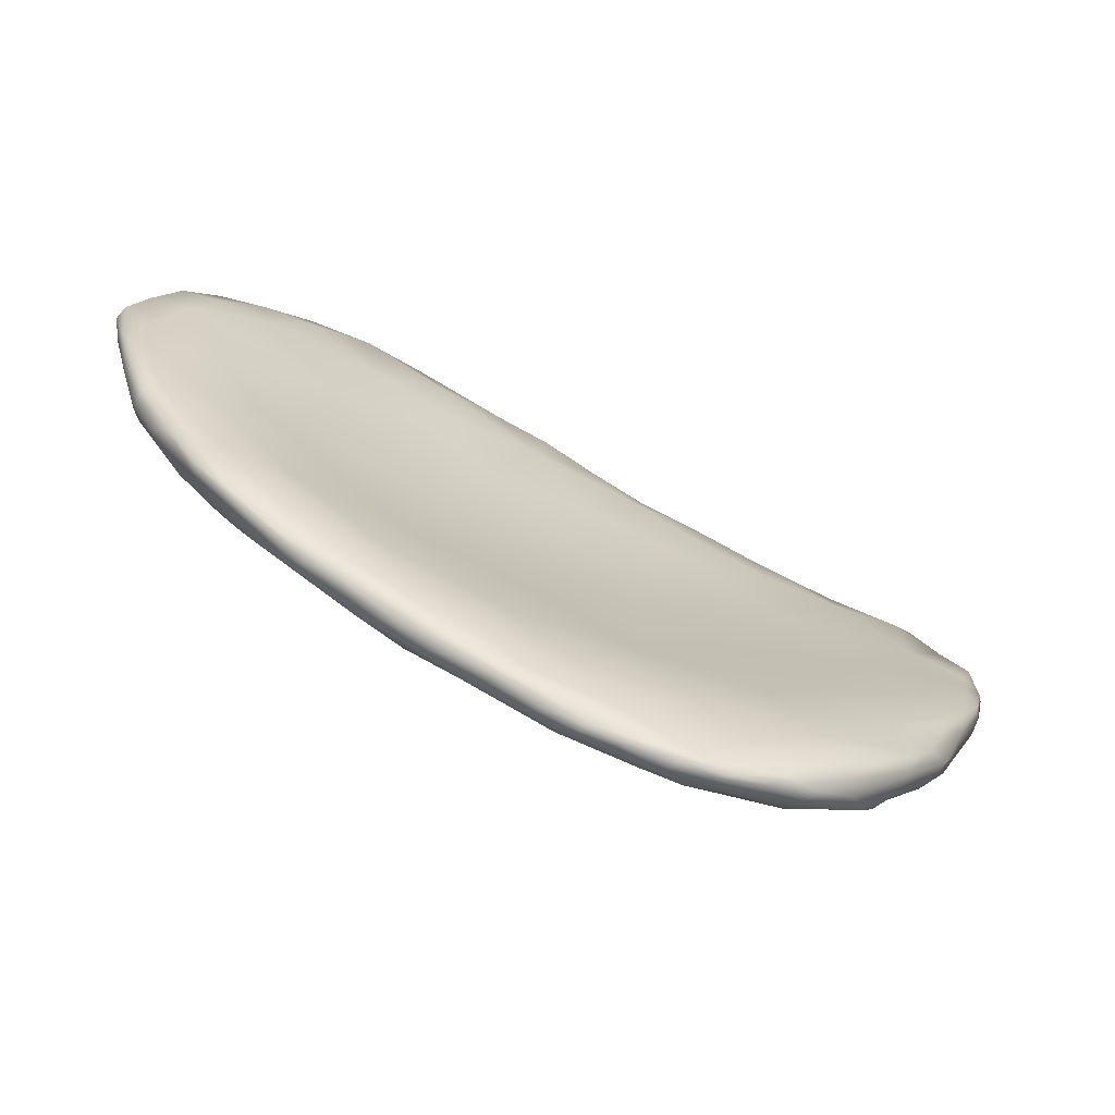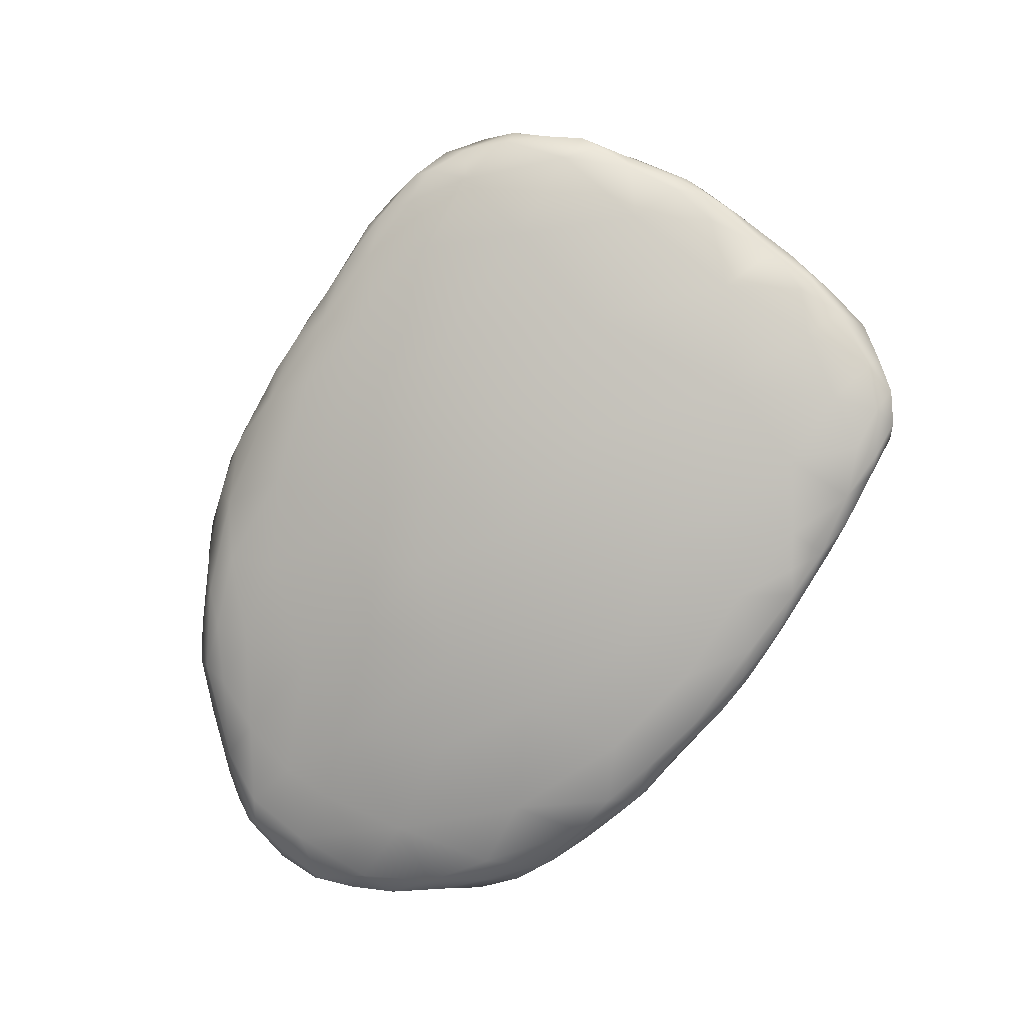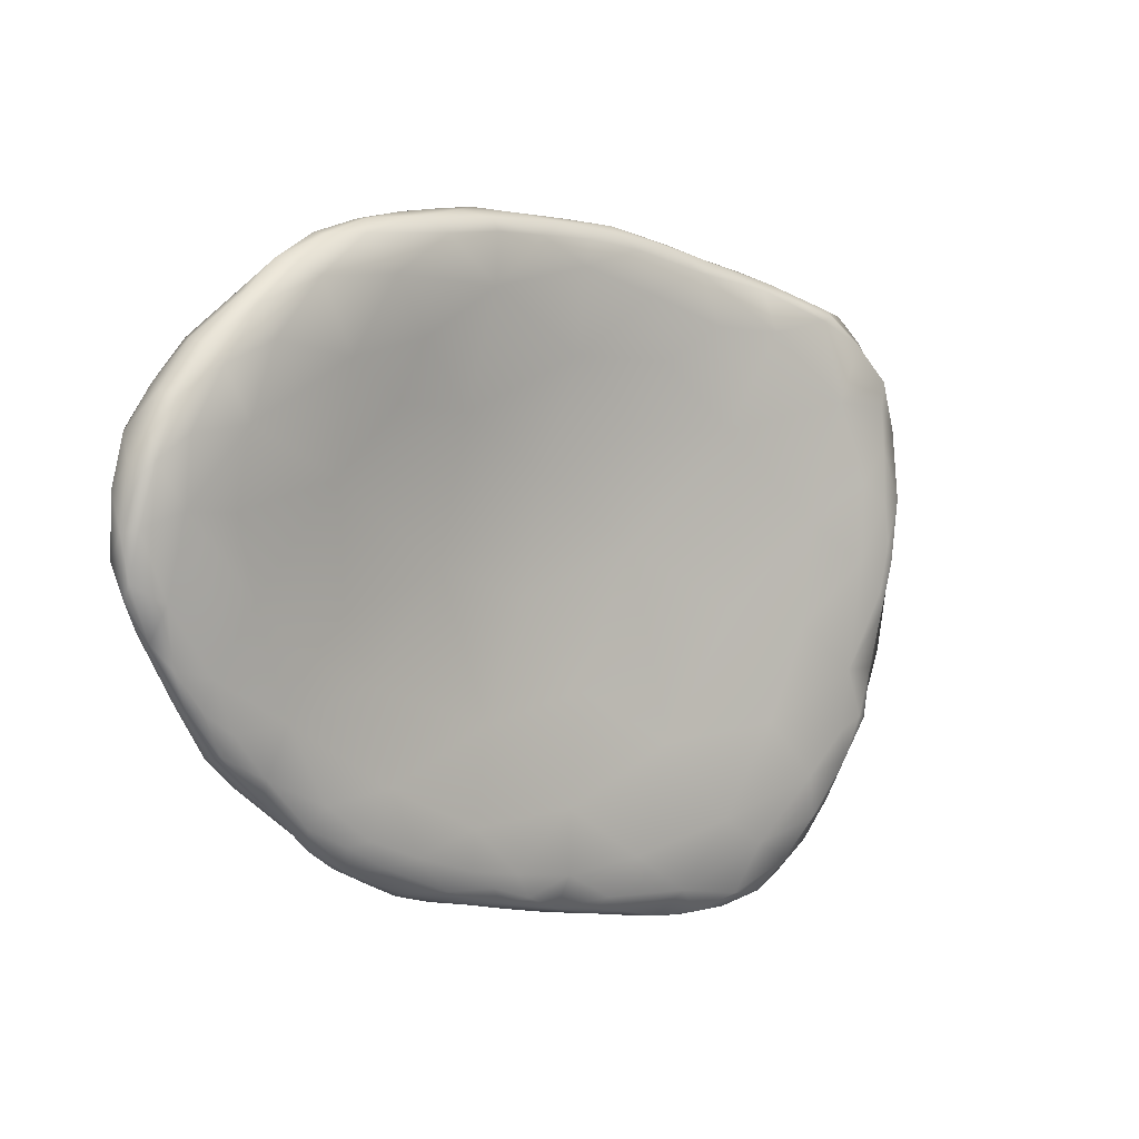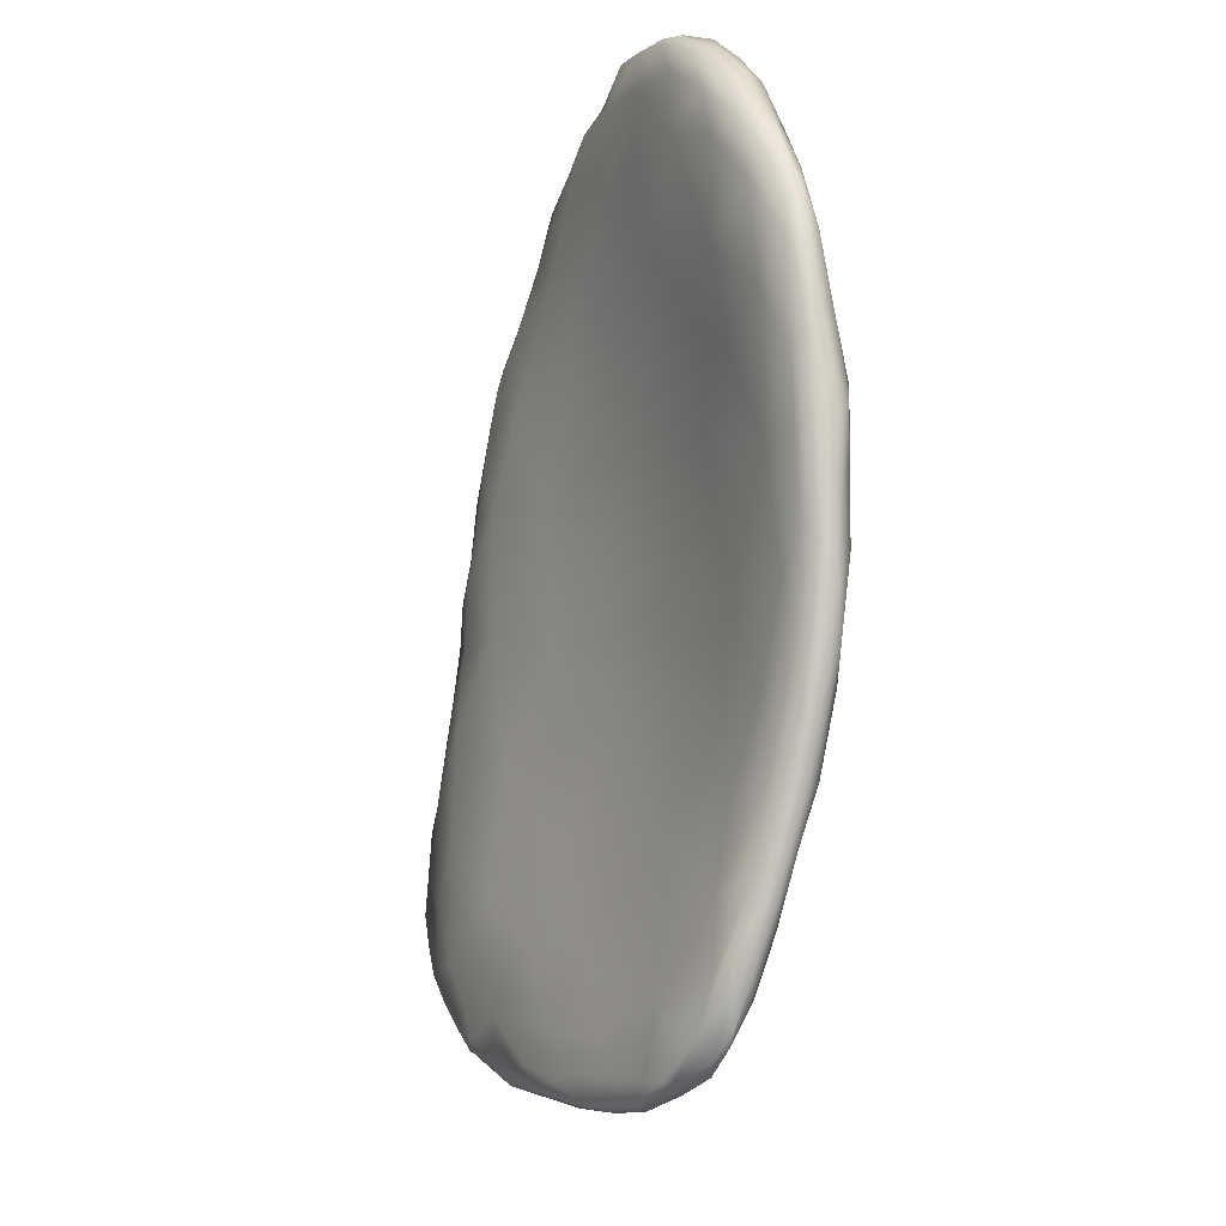
<metadata>
{"format":"obj","ext":"obj","renderer":"f3d","projection":"perspective","resolution":1024,"background":"white","views":[{"elev":-41.6,"azim":-19.9,"up":"+Y"},{"elev":-63.5,"azim":22.8,"up":"+Z"},{"elev":42.3,"azim":-41.7,"up":"+Y"},{"elev":55.2,"azim":86.3,"up":"+Y"}]}
</metadata>
<code>
o 816
v 8.121 3.117 0.8934
v 7.993 3.108 0.8932
v 8.03 3.158 0.8868
v 7.948 3.189 0.8805
v 7.807 3.158 0.8998
v 7.985 3.205 0.8866
v 7.885 3.231 0.8912
v 7.723 3.235 0.902
v 7.794 3.274 0.9022
v 8.136 3.043 0.9085
v 8.067 2.972 0.9346
v 8.243 3.039 0.9166
v 8.214 3.08 0.9112
v 7.886 3.013 0.9317
v 8.168 3.119 0.9105
v 8.07 3.165 0.9008
v 7.61 3.142 0.933
v 7.617 3.248 0.9202
v 8.006 3.207 0.8989
v 7.956 3.228 0.8998
v 7.7 3.274 0.9119
v 7.886 3.26 0.91
v 7.751 3.295 0.9161
v 7.82 3.281 0.912
v 8.256 2.959 0.9414
v 8.332 2.989 0.9425
v 8.285 3.041 0.9335
v 8.238 3.078 0.9258
v 7.734 3.034 0.9427
v 8.214 3.1 0.932
v 8.126 3.146 0.9156
v 7.515 3.212 0.9437
v 8.055 3.185 0.9136
v 7.973 3.224 0.9117
v 7.545 3.257 0.94
v 7.629 3.281 0.9343
v 7.827 3.283 0.9208
v 7.684 3.3 0.9329
v 7.759 3.296 0.9294
v 8.193 2.829 0.9937
v 8.365 2.905 0.9707
v 7.981 2.899 0.9664
v 8.344 2.954 0.9544
v 8.394 2.954 0.9695
v 8.353 2.997 0.9592
v 7.804 2.904 0.9796
v 7.601 2.983 0.9843
v 8.295 3.043 0.9475
v 8.128 3.145 0.9306
v 7.437 3.2 0.9668
v 7.436 3.126 0.9819
v 8.013 3.204 0.9328
v 7.482 3.237 0.9611
v 7.54 3.271 0.9596
v 7.907 3.252 0.9261
v 7.623 3.293 0.9556
v 8.459 2.892 0.9969
v 8.446 2.932 0.9951
v 8.406 2.963 0.983
v 7.51 3.067 0.9785
v 8.285 3.051 0.9604
v 8.213 3.095 0.9475
v 8.083 3.154 0.9476
v 7.423 3.212 0.9856
v 7.472 3.249 0.9909
v 7.809 3.281 0.9424
v 7.705 3.296 0.9501
v 7.956 2.766 1.028
v 8.402 2.814 1.018
v 8.5 2.833 1.022
v 8.523 2.857 1.026
v 7.695 2.835 1.025
v 8.507 2.884 1.026
v 7.465 3.015 1.008
v 8.362 2.995 0.979
v 7.384 3.053 1.021
v 8.231 3.072 0.9671
v 7.366 3.095 1.022
v 7.391 3.154 1.003
v 8.159 3.115 0.9505
v 7.379 3.172 1.018
v 8.009 3.193 0.947
v 7.933 3.225 0.945
v 7.403 3.202 1.021
v 7.544 3.276 0.9858
v 7.625 3.288 0.9804
v 7.717 3.28 0.9743
v 8.139 2.679 1.07
v 8.354 2.689 1.08
v 7.8 2.771 1.04
v 8.495 2.759 1.058
v 7.563 2.86 1.049
v 8.562 2.832 1.054
v 8.446 2.936 1.008
v 7.428 2.942 1.054
v 8.324 3.005 0.9947
v 8.136 3.092 0.9698
v 7.347 3.103 1.049
v 7.98 3.139 0.9754
v 7.83 3.228 0.9718
v 7.436 3.231 1.024
v 7.48 3.251 1.017
v 8.004 2.61 1.112
v 7.703 2.701 1.099
v 8.545 2.802 1.055
v 8.576 2.789 1.074
v 8.55 2.851 1.048
v 8.524 2.874 1.051
v 7.365 2.985 1.075
v 8.42 2.945 1.022
v 8.232 3.016 0.9983
v 8.321 2.94 1.037
v 8.084 2.999 1.014
v 7.881 3.023 1.031
v 7.845 3.141 1.002
v 7.361 3.145 1.057
v 7.403 3.196 1.044
v 7.726 3.178 1.013
v 7.624 3.252 1.007
v 7.549 3.257 1.012
v 7.862 2.662 1.095
v 8.558 2.743 1.088
v 8.57 2.809 1.073
v 7.479 2.809 1.102
v 7.407 2.872 1.101
v 8.479 2.906 1.044
v 8.519 2.873 1.067
v 8.219 2.935 1.039
v 8.139 2.88 1.065
v 7.779 3.091 1.028
v 7.335 3.079 1.087
v 7.423 3.208 1.049
v 8.194 2.539 1.159
v 8.49 2.669 1.111
v 7.567 2.719 1.129
v 8.576 2.745 1.107
v 7.974 2.894 1.069
v 8.499 2.879 1.068
v 8.412 2.897 1.059
v 7.653 3.067 1.067
v 7.341 3.03 1.095
v 7.553 3.19 1.046
v 7.476 3.215 1.042
v 7.794 2.547 1.177
v 7.906 2.571 1.146
v 8.402 2.566 1.161
v 8.504 2.613 1.152
v 8.546 2.668 1.143
v 7.498 2.7 1.163
v 7.431 2.791 1.136
v 7.381 2.851 1.137
v 8.55 2.823 1.091
v 8.284 2.818 1.101
v 7.354 2.931 1.134
v 7.767 2.881 1.108
v 7.344 3.1 1.091
v 7.376 3.149 1.073
v 7.496 3.115 1.087
v 7.436 3.147 1.078
v 7.628 2.604 1.185
v 8.525 2.614 1.163
v 8.573 2.704 1.144
v 8.572 2.763 1.117
v 8.067 2.752 1.137
v 7.881 2.78 1.138
v 7.37 2.85 1.157
v 7.601 2.921 1.131
v 7.344 3.024 1.115
v 7.981 2.487 1.197
v 8.484 2.557 1.201
v 8.523 2.604 1.183
v 8.546 2.646 1.177
v 7.438 2.741 1.174
v 7.393 2.799 1.177
v 8.187 2.626 1.215
v 7.906 2.649 1.213
v 8.57 2.769 1.128
v 8.482 2.778 1.128
v 7.371 2.86 1.17
v 7.356 2.941 1.153
v 7.484 3.01 1.124
v 7.377 3.061 1.109
v 8.308 2.435 1.233
v 8.413 2.483 1.228
v 7.725 2.491 1.234
v 8.564 2.702 1.159
v 8.552 2.74 1.145
v 7.748 2.693 1.215
v 7.605 2.827 1.175
v 7.531 2.908 1.157
v 7.356 2.992 1.139
v 7.397 2.962 1.155
v 7.857 2.435 1.247
v 8.133 2.398 1.25
v 8.433 2.47 1.254
v 8.507 2.579 1.215
v 7.522 2.628 1.216
v 7.448 2.702 1.22
v 8.527 2.621 1.205
v 8.523 2.63 1.215
v 8.528 2.698 1.175
v 8.359 2.669 1.199
v 8.467 2.678 1.195
v 7.376 2.87 1.183
v 7.47 2.865 1.187
v 7.373 2.93 1.163
v 7.988 2.37 1.277
v 8.38 2.427 1.257
v 8.405 2.445 1.257
v 7.653 2.502 1.263
v 8.454 2.501 1.256
v 7.57 2.553 1.268
v 7.506 2.619 1.254
v 7.47 2.662 1.252
v 8.009 2.532 1.282
v 7.444 2.703 1.24
v 8.493 2.641 1.217
v 7.411 2.784 1.204
v 7.4 2.888 1.18
v 8.235 2.328 1.309
v 7.892 2.357 1.306
v 8.081 2.305 1.324
v 8.327 2.377 1.289
v 8.381 2.414 1.282
v 7.781 2.421 1.286
v 7.541 2.579 1.279
v 7.821 2.547 1.292
v 8.417 2.595 1.247
v 8.477 2.593 1.244
v 7.573 2.722 1.24
v 7.42 2.818 1.205
v 7.479 2.755 1.236
v 8.293 2.338 1.316
v 7.721 2.44 1.301
v 7.673 2.472 1.296
v 8.4 2.431 1.292
v 7.634 2.503 1.294
v 8.417 2.456 1.295
v 8.467 2.541 1.258
v 7.506 2.62 1.269
v 8.472 2.567 1.258
v 8.287 2.563 1.263
v 7.481 2.659 1.263
v 7.451 2.733 1.234
v 7.519 2.687 1.267
v 7.985 2.308 1.335
v 8.029 2.28 1.356
v 8.272 2.319 1.335
v 7.859 2.353 1.331
v 7.795 2.394 1.324
v 8.322 2.364 1.317
v 7.584 2.543 1.289
v 7.547 2.584 1.285
v 8.176 2.483 1.314
v 8.432 2.546 1.276
v 7.67 2.611 1.282
v 7.488 2.693 1.258
v 7.576 2.629 1.285
v 8.161 2.283 1.349
v 8.218 2.297 1.349
v 7.929 2.315 1.351
v 7.754 2.42 1.325
v 7.695 2.462 1.312
v 7.62 2.523 1.301
v 8.425 2.516 1.288
v 8.334 2.48 1.313
v 7.531 2.636 1.277
v 8 2.281 1.371
v 8.088 2.274 1.369
v 7.901 2.324 1.357
v 7.858 2.353 1.349
v 7.81 2.389 1.343
v 8.335 2.383 1.34
v 7.759 2.434 1.336
v 8.384 2.452 1.311
v 7.709 2.523 1.318
v 7.605 2.557 1.302
v 7.647 2.565 1.303
v 8.058 2.272 1.392
v 8.172 2.279 1.374
v 7.95 2.304 1.374
v 8.249 2.317 1.355
v 7.911 2.327 1.369
v 7.679 2.491 1.318
v 8.342 2.403 1.344
v 7.717 2.481 1.328
v 7.896 2.44 1.345
v 8.05 2.411 1.358
v 8.211 2.391 1.366
v 8.333 2.411 1.343
v 7.787 2.472 1.329
v 7.671 2.523 1.313
v 8.123 2.276 1.394
v 8.016 2.285 1.393
v 8.187 2.291 1.385
v 7.859 2.369 1.359
v 8.285 2.373 1.364
v 8.24 2.331 1.375
v 7.815 2.4 1.348
v 8.292 2.412 1.347
v 7.839 2.407 1.351
v 7.969 2.306 1.387
v 7.955 2.352 1.376
v 8.197 2.333 1.389
v 8.079 2.276 1.4
v 8.136 2.295 1.395
v 8.039 2.297 1.394
v 8.099 2.344 1.38
f 1 2 3
f 3 2 4
f 2 5 4
f 6 3 4
f 4 5 7
f 6 4 7
f 7 5 8
f 7 8 9
f 2 10 11
f 12 10 1
f 13 12 1
f 1 10 2
f 2 14 5
f 13 1 15
f 3 16 1
f 1 16 15
f 3 6 16
f 8 17 18
f 5 17 8
f 6 19 16
f 6 20 19
f 7 20 6
f 8 18 21
f 9 8 21
f 9 22 7
f 22 20 7
f 21 23 9
f 22 9 24
f 24 9 23
f 25 11 10
f 12 25 10
f 26 25 12
f 27 26 12
f 11 14 2
f 28 27 13
f 13 27 12
f 14 29 5
f 15 28 13
f 5 29 17
f 15 30 28
f 30 15 31
f 18 17 32
f 31 15 16
f 33 16 19
f 31 16 33
f 19 20 34
f 34 33 19
f 18 32 35
f 21 18 36
f 18 35 36
f 34 20 22
f 36 23 21
f 24 37 22
f 23 36 38
f 23 38 39
f 24 23 37
f 23 39 37
f 40 25 41
f 42 14 11
f 43 41 25
f 43 25 26
f 26 44 43
f 44 26 45
f 14 46 29
f 27 45 26
f 29 46 47
f 27 28 48
f 27 48 45
f 29 47 17
f 30 31 49
f 50 32 51
f 17 51 32
f 31 33 49
f 33 52 49
f 32 50 53
f 33 34 52
f 32 53 35
f 35 53 54
f 22 55 34
f 35 54 36
f 22 37 55
f 38 36 56
f 40 42 11
f 25 40 11
f 14 42 46
f 57 41 44
f 44 41 43
f 58 57 44
f 59 58 44
f 44 45 59
f 47 60 17
f 17 60 51
f 48 30 61
f 28 30 48
f 62 30 49
f 63 49 52
f 64 53 50
f 53 64 65
f 55 52 34
f 53 65 54
f 36 54 56
f 66 55 37
f 38 56 67
f 39 38 67
f 37 39 66
f 39 67 66
f 42 68 46
f 40 68 42
f 57 69 41
f 57 70 69
f 71 70 57
f 46 72 47
f 73 71 57
f 73 57 58
f 47 74 60
f 45 75 59
f 45 48 75
f 74 76 51
f 60 74 51
f 62 77 61
f 51 76 78
f 30 62 61
f 51 78 79
f 51 79 50
f 80 49 63
f 80 62 49
f 50 79 64
f 64 79 81
f 63 52 82
f 82 52 83
f 84 65 64
f 52 55 83
f 55 66 83
f 54 65 85
f 56 54 85
f 56 85 86
f 67 56 86
f 67 86 87
f 87 66 67
f 68 40 88
f 89 40 69
f 68 90 46
f 69 40 41
f 69 70 91
f 46 90 72
f 72 92 47
f 93 71 73
f 92 74 47
f 58 59 94
f 59 75 94
f 74 95 76
f 77 96 61
f 96 75 61
f 48 61 75
f 77 80 97
f 62 80 77
f 79 78 98
f 81 79 98
f 63 82 99
f 97 63 99
f 80 63 97
f 84 64 81
f 82 83 99
f 99 83 100
f 65 84 101
f 66 87 100
f 83 66 100
f 65 102 85
f 88 40 89
f 88 103 68
f 90 104 72
f 105 91 70
f 104 92 72
f 93 106 105
f 105 71 93
f 70 71 105
f 92 95 74
f 93 73 107
f 73 94 108
f 58 94 73
f 109 76 95
f 96 110 75
f 75 110 94
f 111 112 96
f 98 78 109
f 76 109 78
f 113 97 99
f 111 97 113
f 77 111 96
f 77 97 111
f 114 99 115
f 116 81 98
f 116 84 81
f 117 84 116
f 115 100 118
f 99 100 115
f 65 101 102
f 119 118 87
f 100 87 118
f 85 102 120
f 85 120 86
f 120 119 86
f 87 86 119
f 103 121 68
f 68 121 90
f 90 121 104
f 69 91 89
f 122 105 106
f 105 122 91
f 106 93 123
f 93 107 123
f 124 125 95
f 92 124 95
f 73 108 107
f 126 127 108
f 109 95 125
f 94 126 108
f 128 113 129
f 94 110 126
f 111 113 128
f 112 111 128
f 99 114 113
f 114 115 130
f 116 98 131
f 130 115 118
f 117 101 84
f 101 132 102
f 88 89 133
f 91 134 89
f 122 134 91
f 124 92 135
f 104 135 92
f 122 106 136
f 123 136 106
f 107 108 123
f 113 137 129
f 138 127 126
f 110 139 138
f 126 110 138
f 114 130 140
f 113 114 137
f 139 96 112
f 110 96 139
f 109 141 98
f 141 131 98
f 130 118 140
f 140 118 142
f 101 117 132
f 142 120 143
f 142 119 120
f 118 119 142
f 143 102 132
f 120 102 143
f 103 88 133
f 104 121 144
f 103 145 121
f 134 146 89
f 147 134 148
f 148 134 122
f 136 148 122
f 135 149 124
f 124 150 125
f 151 125 150
f 108 152 123
f 112 128 153
f 127 152 108
f 109 151 154
f 125 151 109
f 137 114 155
f 153 128 129
f 139 112 153
f 109 154 141
f 155 114 140
f 156 116 131
f 157 116 156
f 140 142 158
f 116 157 117
f 117 157 132
f 132 159 143
f 157 159 132
f 159 158 142
f 142 143 159
f 145 144 121
f 89 146 133
f 134 147 146
f 144 160 104
f 135 104 160
f 147 148 161
f 162 148 136
f 149 150 124
f 162 136 163
f 136 123 163
f 164 137 165
f 129 137 164
f 153 129 164
f 138 152 127
f 151 166 154
f 137 155 165
f 155 140 167
f 154 168 141
f 141 168 131
f 168 156 131
f 103 133 169
f 169 145 103
f 147 170 146
f 147 161 170
f 160 149 135
f 171 161 148
f 172 171 148
f 148 162 172
f 149 173 150
f 174 151 173
f 150 173 151
f 164 175 153
f 176 164 165
f 152 177 163
f 152 163 123
f 151 174 166
f 139 153 178
f 177 152 178
f 138 139 178
f 152 138 178
f 166 179 154
f 179 180 154
f 167 140 181
f 140 158 181
f 181 159 182
f 158 159 181
f 157 156 182
f 157 182 159
f 144 145 169
f 133 146 183
f 146 170 184
f 144 185 160
f 172 162 186
f 163 186 162
f 186 177 187
f 186 163 177
f 165 155 188
f 174 179 166
f 188 155 189
f 177 178 187
f 155 167 189
f 189 167 190
f 190 167 181
f 154 180 168
f 191 168 180
f 191 182 168
f 192 182 191
f 181 182 192
f 168 182 156
f 193 144 169
f 133 194 169
f 183 194 133
f 185 144 193
f 184 183 146
f 184 170 195
f 170 171 196
f 161 171 170
f 197 149 160
f 197 198 173
f 197 173 149
f 186 199 172
f 200 199 186
f 174 173 198
f 200 186 201
f 176 165 188
f 202 153 175
f 178 203 201
f 201 186 187
f 178 153 202
f 203 178 202
f 187 178 201
f 180 179 204
f 190 181 205
f 206 180 204
f 180 206 191
f 205 181 192
f 192 191 206
f 193 169 207
f 194 207 169
f 184 208 183
f 184 209 208
f 184 195 209
f 160 185 210
f 160 210 197
f 170 211 195
f 196 211 170
f 210 212 197
f 212 213 197
f 196 171 172
f 199 196 172
f 197 213 198
f 198 213 214
f 164 176 215
f 175 164 215
f 216 198 214
f 200 201 217
f 198 218 174
f 201 203 217
f 179 174 218
f 189 190 205
f 218 204 179
f 219 206 204
f 219 192 206
f 205 192 219
f 194 183 220
f 193 207 221
f 222 207 194
f 208 223 183
f 224 208 209
f 225 210 185
f 193 225 185
f 212 226 213
f 227 176 188
f 228 217 203
f 229 200 217
f 216 218 198
f 189 230 188
f 231 232 205
f 230 205 232
f 189 205 230
f 218 231 204
f 205 219 231
f 204 231 219
f 220 222 194
f 220 223 233
f 225 193 221
f 223 220 183
f 208 224 223
f 210 234 235
f 210 225 234
f 224 209 195
f 236 224 195
f 210 235 237
f 237 212 210
f 238 211 239
f 239 211 196
f 196 199 239
f 240 213 226
f 199 200 239
f 239 200 241
f 240 214 213
f 202 175 242
f 202 228 203
f 242 228 202
f 200 229 241
f 217 228 229
f 214 243 216
f 216 244 218
f 245 230 232
f 218 244 231
f 232 231 244
f 246 222 247
f 221 207 246
f 246 207 222
f 220 233 248
f 249 225 221
f 249 250 225
f 223 224 251
f 250 234 225
f 195 211 236
f 238 236 211
f 252 212 237
f 252 226 212
f 226 253 240
f 254 175 215
f 242 175 254
f 215 176 227
f 255 229 228
f 241 229 255
f 240 243 214
f 227 188 256
f 243 244 216
f 257 244 243
f 258 230 245
f 258 256 230
f 188 230 256
f 257 232 244
f 245 232 257
f 220 259 222
f 220 248 260
f 220 260 259
f 221 261 249
f 261 221 246
f 233 223 251
f 224 236 251
f 262 234 250
f 235 234 263
f 262 263 234
f 263 237 235
f 237 264 252
f 239 241 265
f 226 252 253
f 228 266 255
f 265 241 255
f 228 242 266
f 240 253 243
f 243 253 267
f 243 267 257
f 258 245 267
f 245 257 267
f 246 268 261
f 268 246 247
f 222 269 247
f 259 269 222
f 249 261 270
f 248 233 251
f 271 249 270
f 271 250 249
f 272 250 271
f 273 251 236
f 272 262 250
f 272 274 262
f 274 263 262
f 236 238 273
f 263 264 237
f 273 238 275
f 238 239 275
f 275 265 266
f 239 265 275
f 264 253 252
f 276 227 256
f 266 242 254
f 255 266 265
f 277 267 253
f 276 256 278
f 277 258 267
f 258 277 278
f 256 258 278
f 269 279 268
f 259 280 269
f 268 247 269
f 260 280 259
f 261 281 270
f 281 261 268
f 282 260 248
f 270 283 271
f 251 282 248
f 251 273 282
f 274 284 263
f 273 275 285
f 263 284 264
f 274 286 284
f 227 287 215
f 287 288 215
f 288 289 254
f 285 275 290
f 291 286 274
f 254 215 288
f 275 266 290
f 286 292 284
f 291 276 286
f 276 292 286
f 287 227 291
f 266 254 289
f 264 277 253
f 264 284 277
f 277 284 292
f 227 276 291
f 292 278 277
f 276 278 292
f 269 293 279
f 280 293 269
f 294 281 268
f 280 295 293
f 280 282 295
f 260 282 280
f 271 283 296
f 273 297 298
f 282 273 298
f 271 296 272
f 272 296 299
f 273 285 297
f 272 299 274
f 297 290 300
f 285 290 297
f 299 301 274
f 290 266 300
f 301 291 274
f 266 289 300
f 287 291 301
f 279 294 268
f 281 283 270
f 283 281 302
f 281 294 302
f 282 298 295
f 296 283 303
f 302 303 283
f 298 297 304
f 296 301 299
f 303 301 296
f 303 288 287
f 297 289 304
f 287 301 303
f 297 300 289
f 294 279 305
f 279 293 305
f 293 295 306
f 305 293 306
f 302 294 307
f 307 294 305
f 295 298 306
f 307 303 302
f 308 303 307
f 306 304 308
f 298 304 306
f 308 288 303
f 304 289 308
f 289 288 308
f 307 305 306
f 306 308 307

</code>
